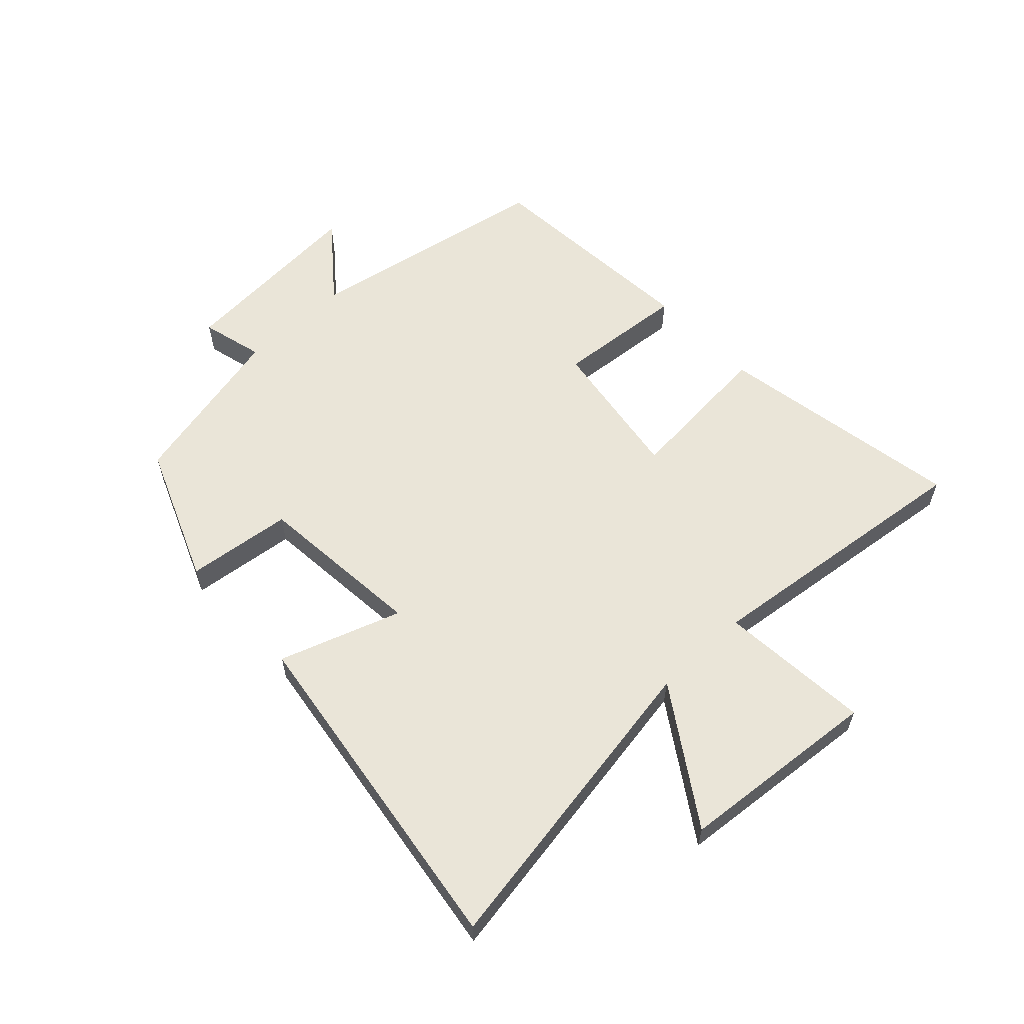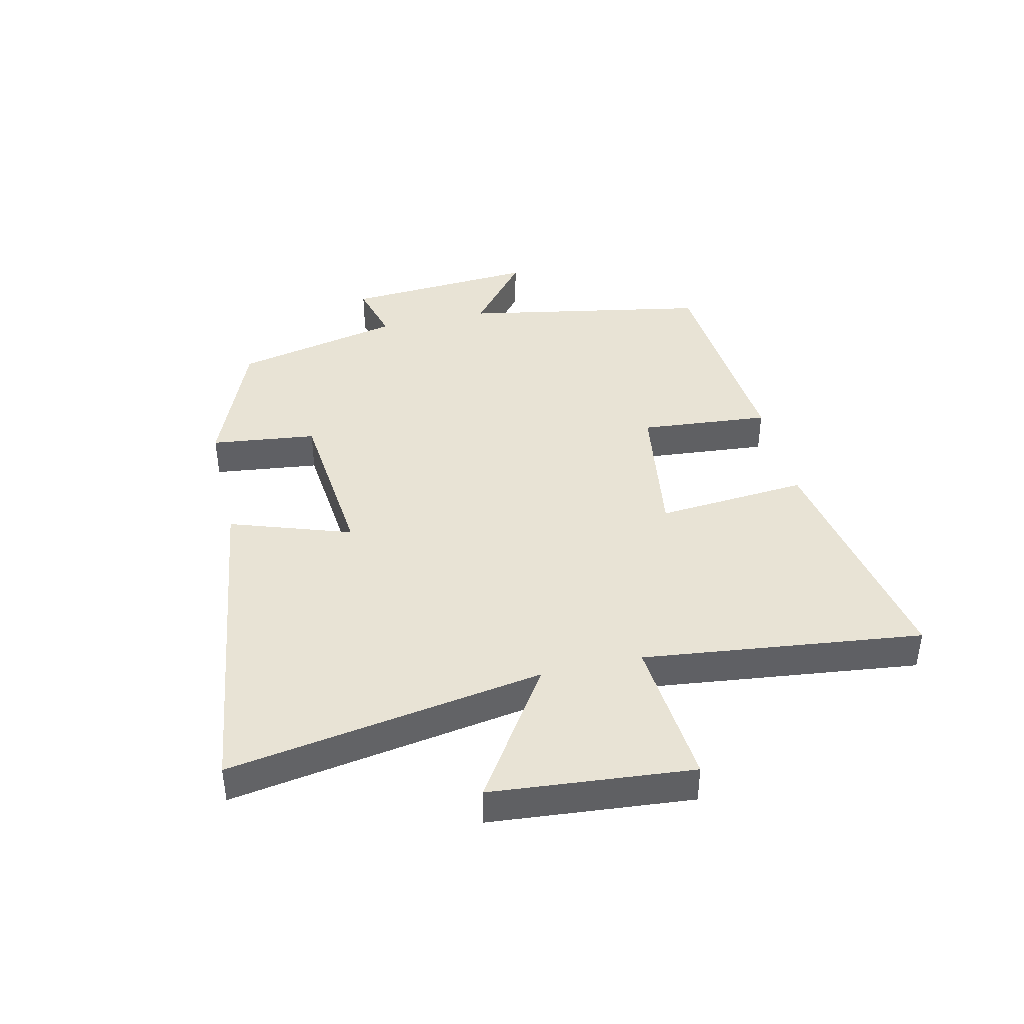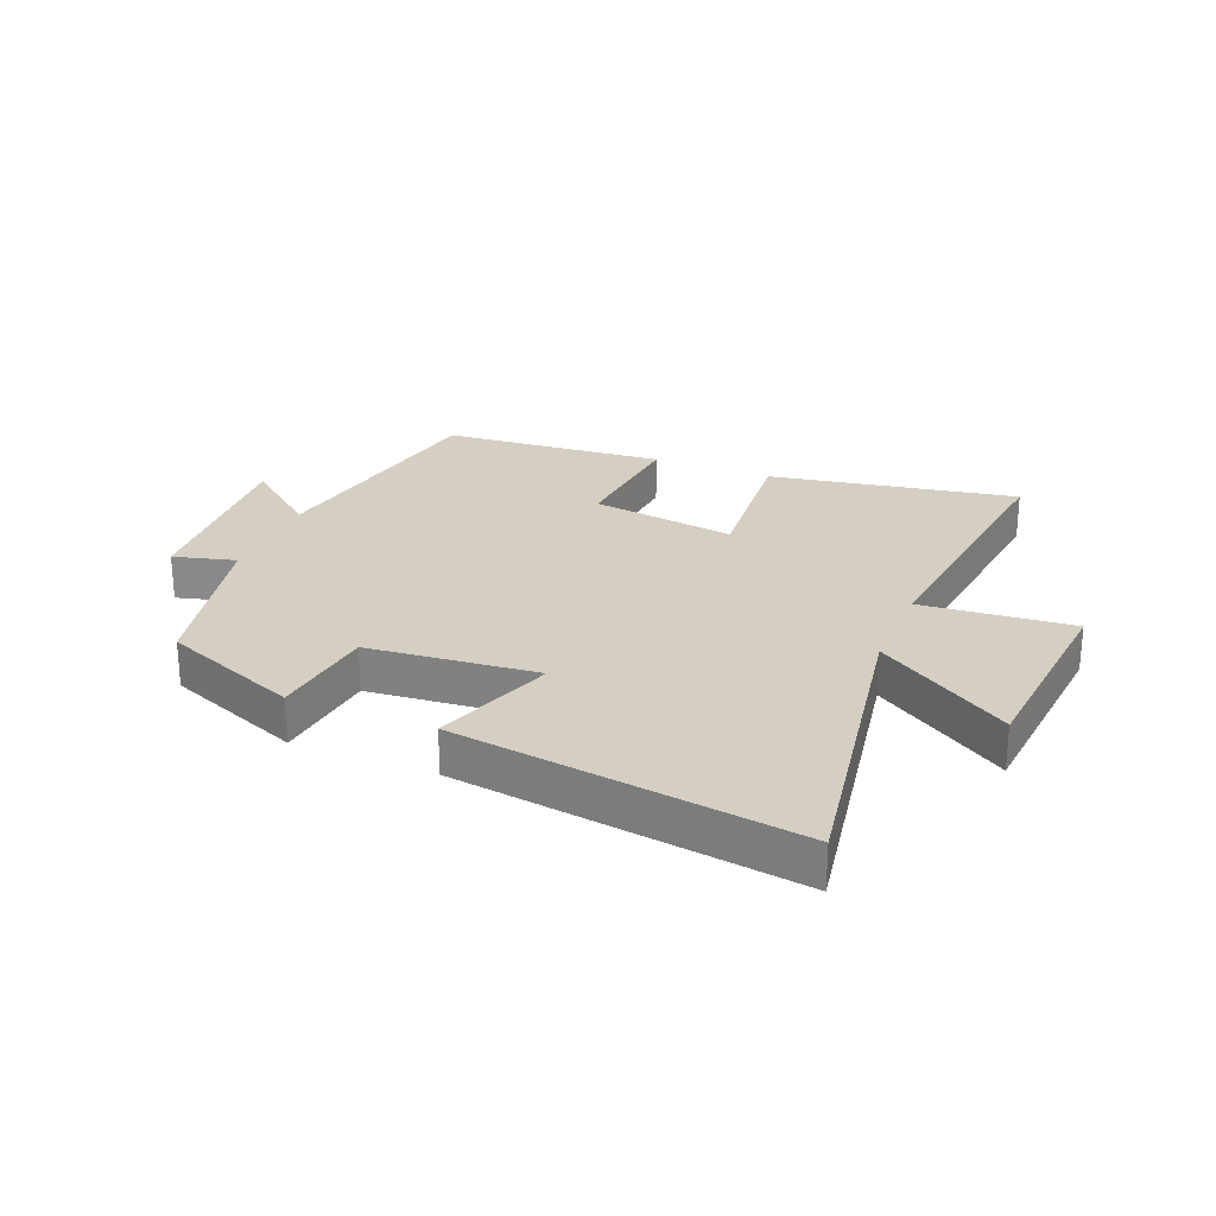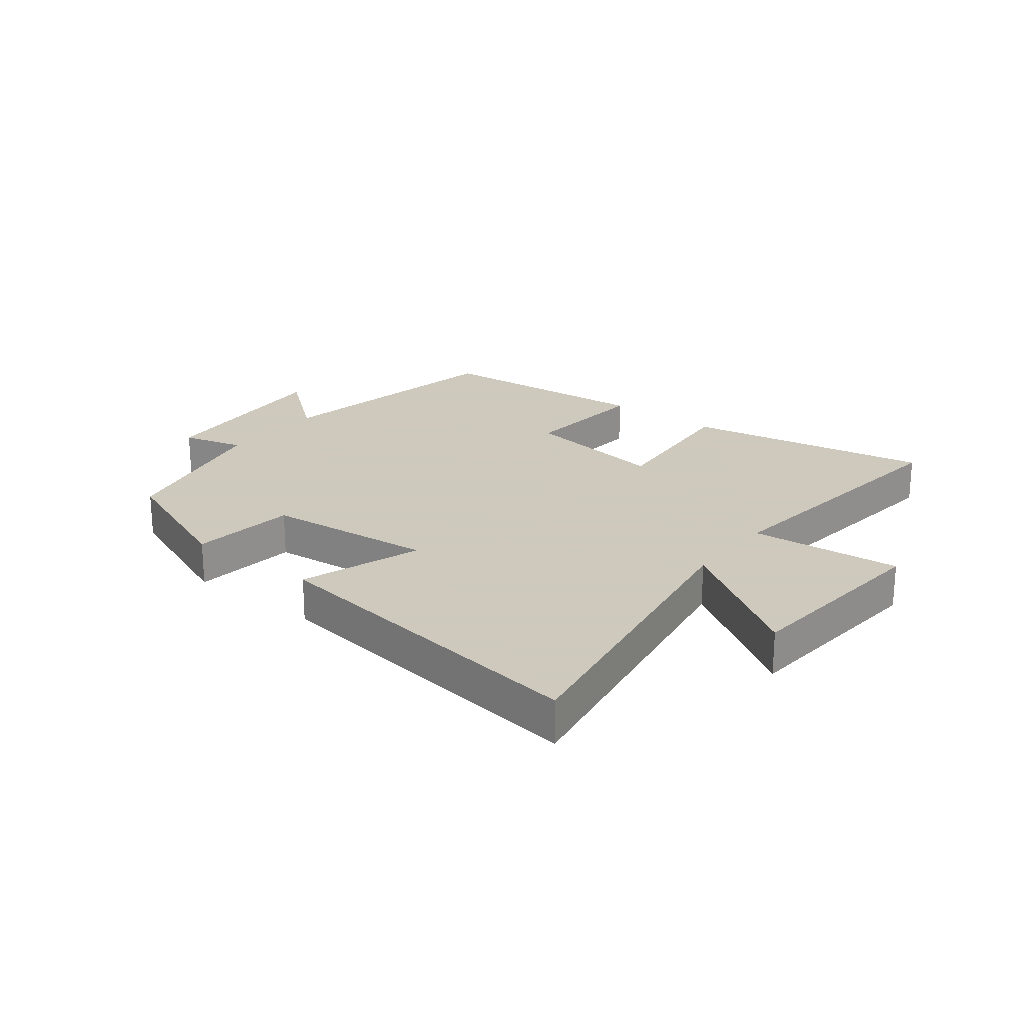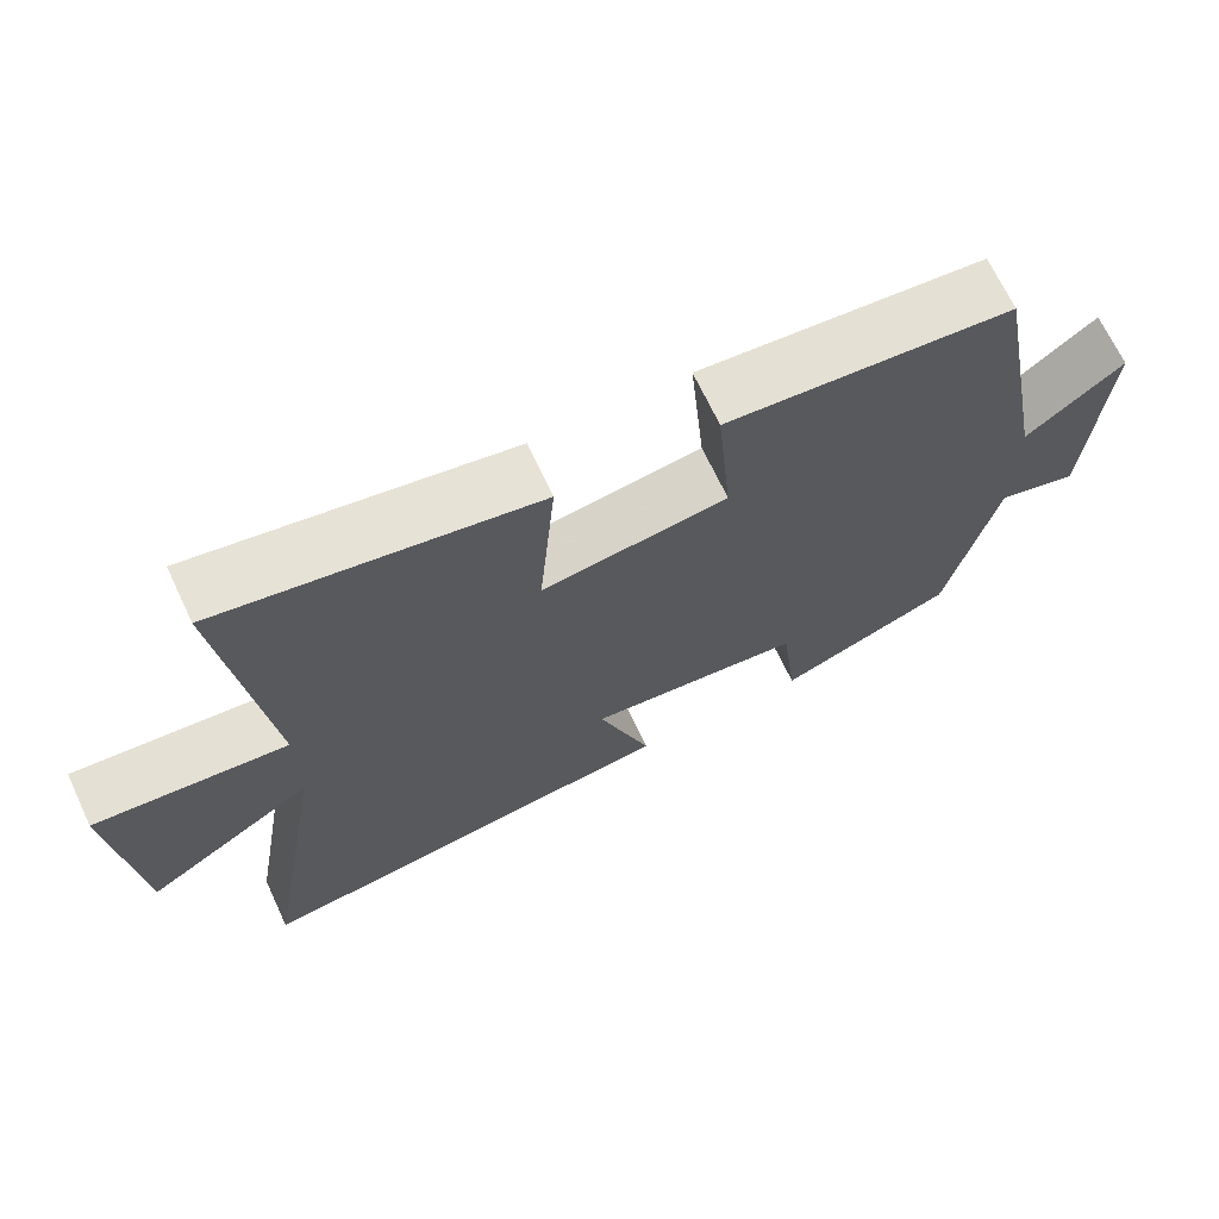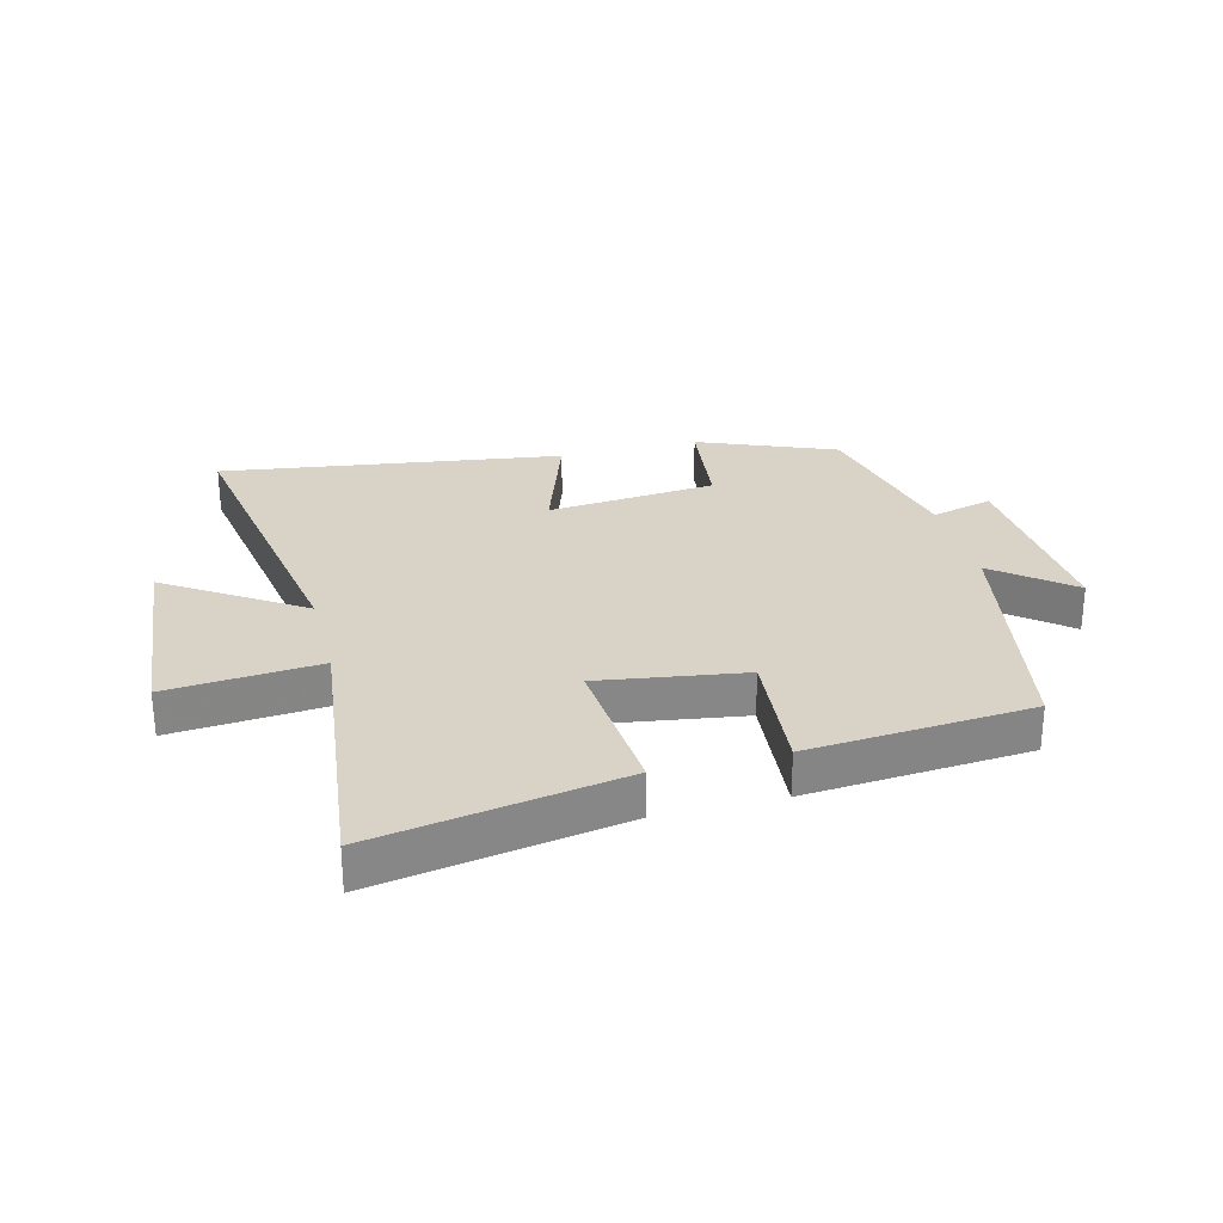
<metadata>
{"format":"obj","ext":"obj","renderer":"f3d","projection":"perspective","resolution":1024,"background":"white","views":[{"elev":59.4,"azim":-133.2,"up":"+Y"},{"elev":41.0,"azim":-103.1,"up":"+Y"},{"elev":25.6,"azim":-157.8,"up":"+Y"},{"elev":22.6,"azim":-142.2,"up":"+Y"},{"elev":68.6,"azim":-25.2,"up":"+Z"},{"elev":28.0,"azim":-14.4,"up":"+Y"}]}
</metadata>
<code>
v 0.437 0.07 -0.408
v 0.21 0.07 -0.5
v 0.189 0.07 -0.325
v -0.091 0.07 -0.299
v -0.022 0.07 -0.5
v -0.587 0.07 -0.581
v -0.5 0.07 -0.058
v -0.721 0.07 -0.203
v -0.751 0.07 0.131
v -0.5 0.07 0.11
v -0.555 0.07 0.572
v -0.146 0.07 0.5
v -0.167 0.07 0.249
v 0.073 0.07 0.285
v 0.054 0.07 0.5
v 0.424 0.07 0.471
v 0.5 0.07 0.062
v 0.625 0.07 0.163
v 0.603 0.07 -0.157
v 0.5 0.07 -0.13
v 0.437 0 -0.408
v 0.21 0 -0.5
v 0.189 0 -0.325
v -0.091 0 -0.299
v -0.022 0 -0.5
v -0.587 0 -0.581
v -0.5 0 -0.058
v -0.721 0 -0.203
v -0.751 0 0.131
v -0.5 0 0.11
v -0.555 0 0.572
v -0.146 0 0.5
v -0.167 0 0.249
v 0.073 0 0.285
v 0.054 0 0.5
v 0.424 0 0.471
v 0.5 0 0.062
v 0.625 0 0.163
v 0.603 0 -0.157
v 0.5 0 -0.13
f 17 18 19 20
f 14 15 16 17
f 13 14 17 20
f 10 11 12 13
f 10 13 20 1
f 7 8 9 10
f 4 5 6 7
f 3 4 7 10
f 1 2 3
f 1 3 10
f 40 39 38 37
f 37 36 35 34
f 40 37 34 33
f 33 32 31 30
f 21 40 33 30
f 30 29 28 27
f 27 26 25 24
f 30 27 24 23
f 23 22 21
f 30 23 21
f 1 21 22 2
f 2 22 23 3
f 3 23 24 4
f 4 24 25 5
f 5 25 26 6
f 6 26 27 7
f 7 27 28 8
f 8 28 29 9
f 9 29 30 10
f 10 30 31 11
f 11 31 32 12
f 12 32 33 13
f 13 33 34 14
f 14 34 35 15
f 15 35 36 16
f 16 36 37 17
f 17 37 38 18
f 18 38 39 19
f 19 39 40 20
f 20 40 21 1

</code>
